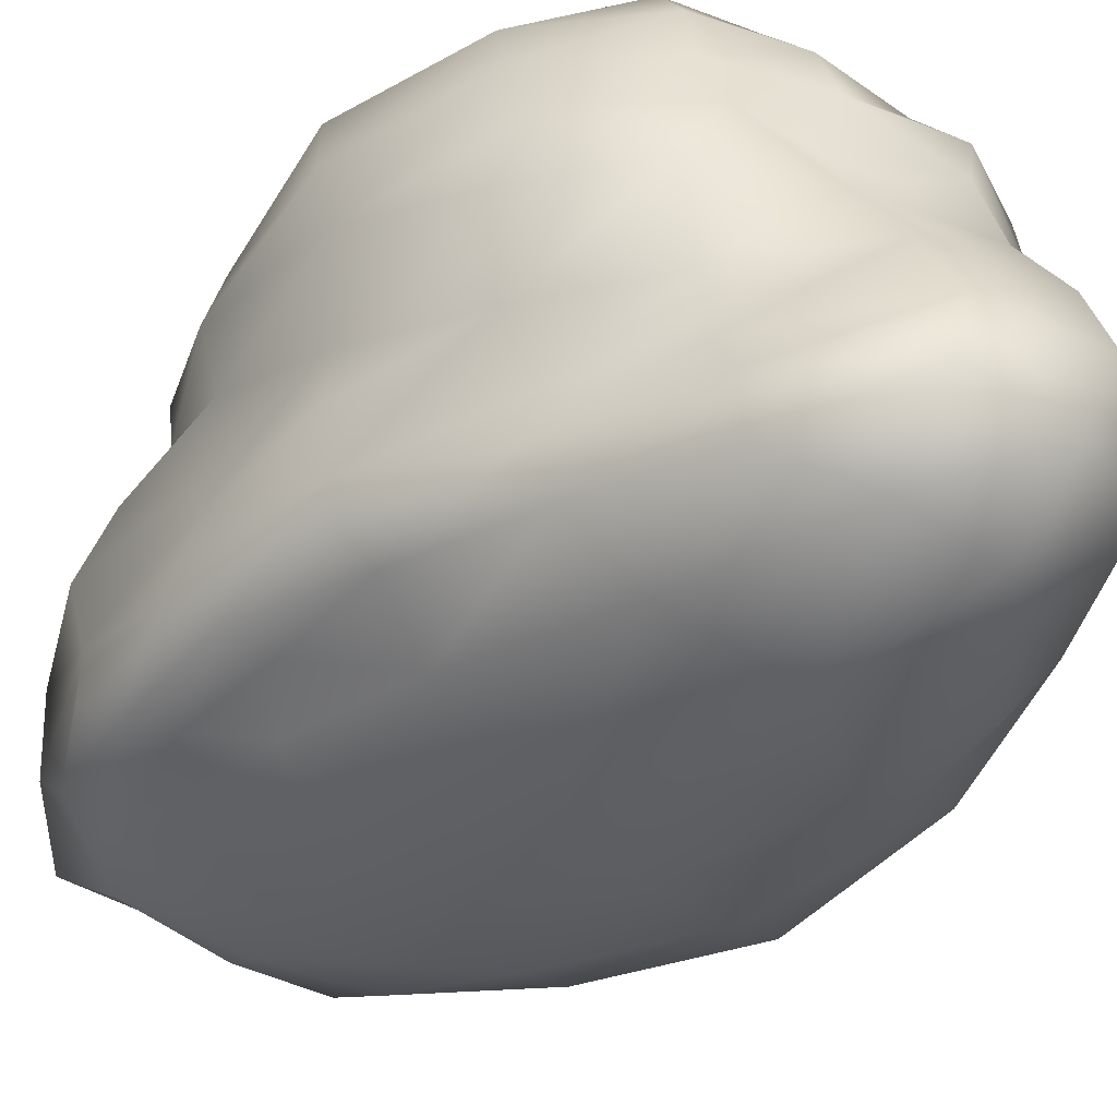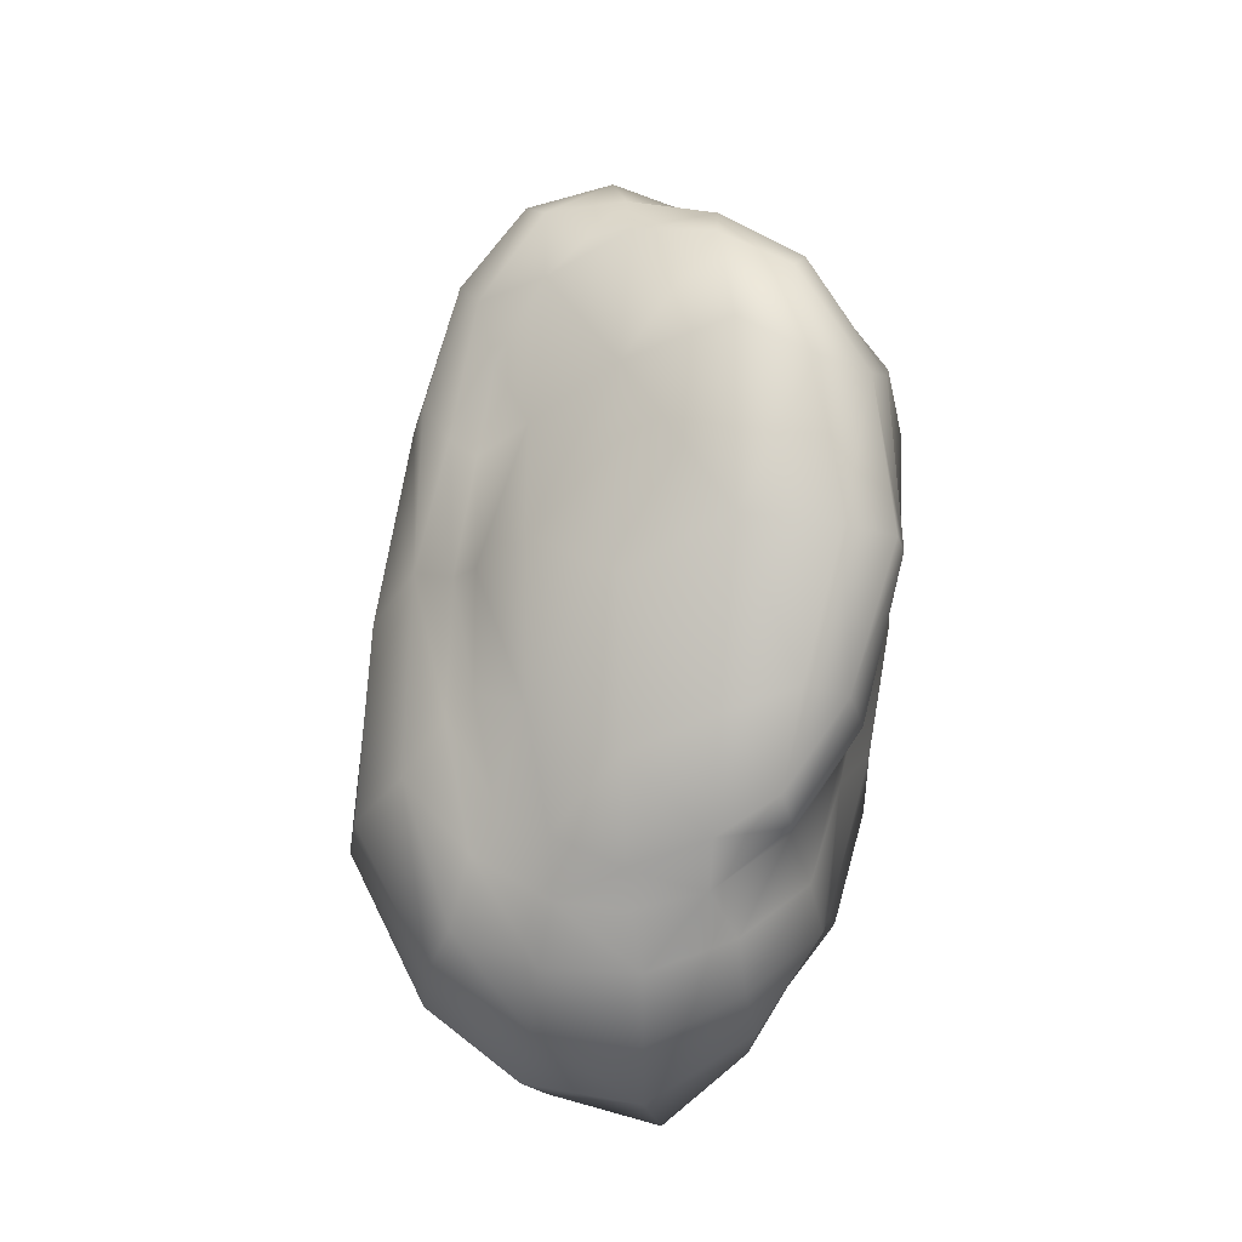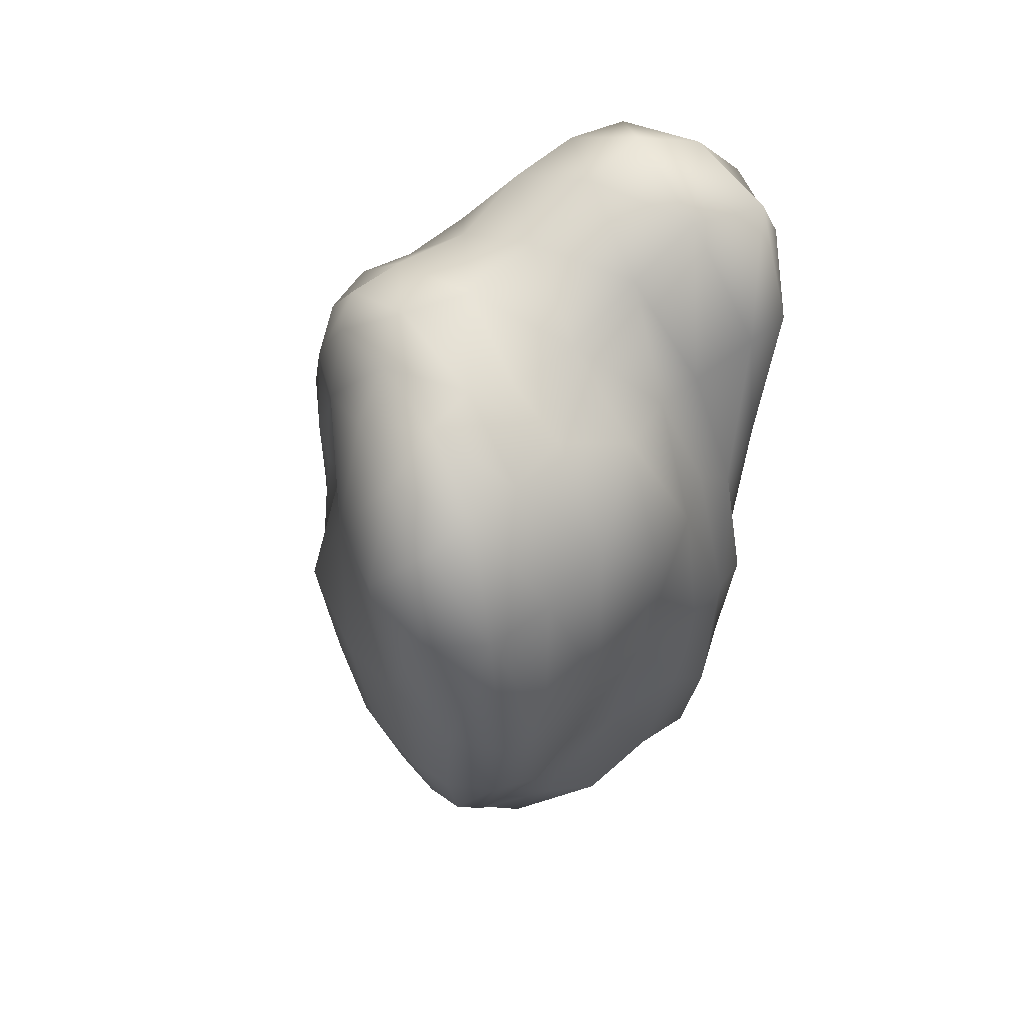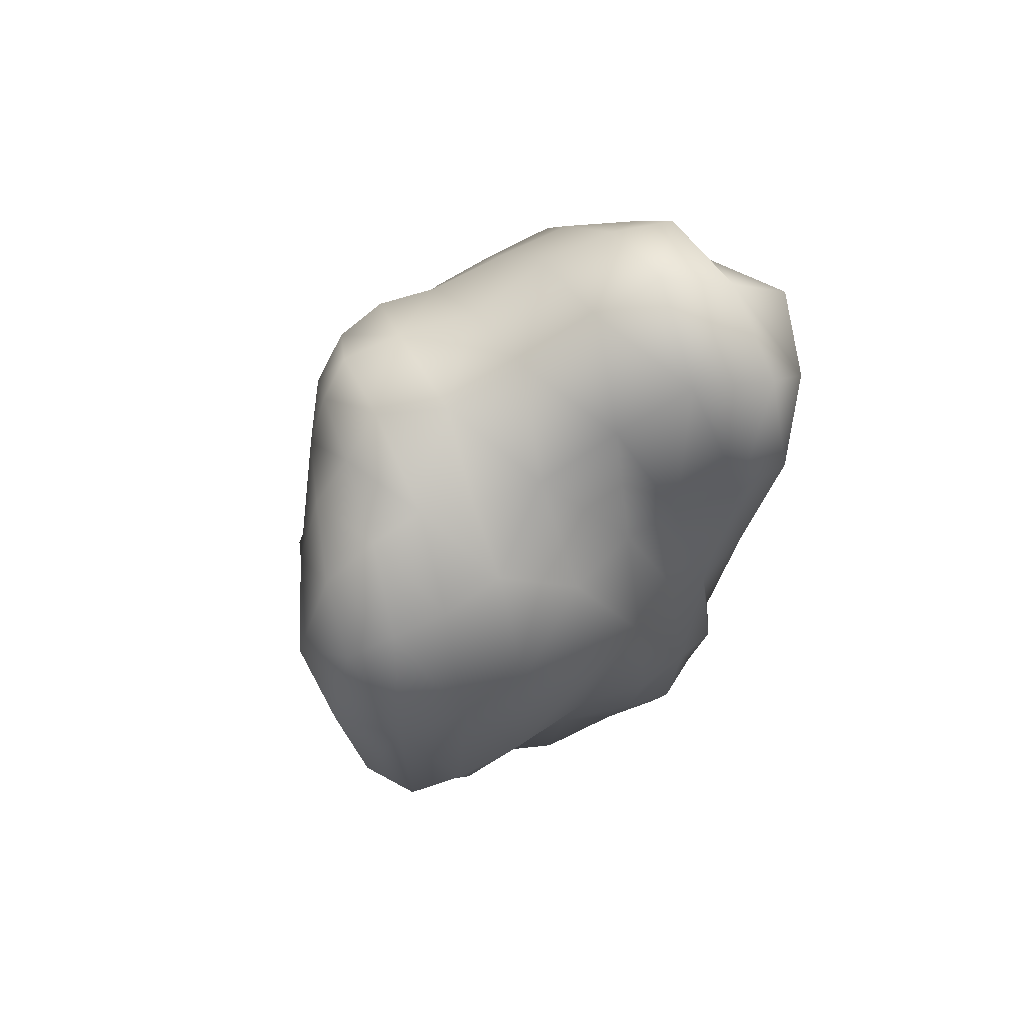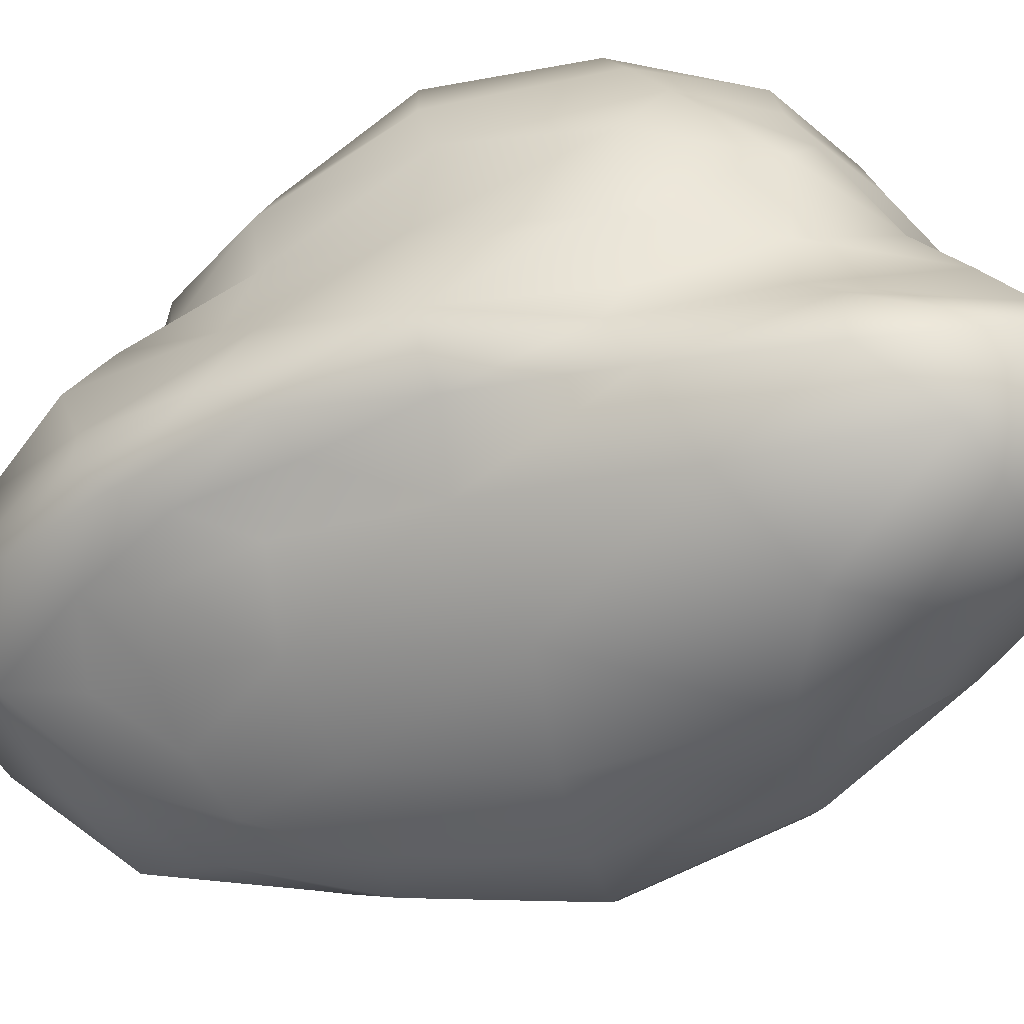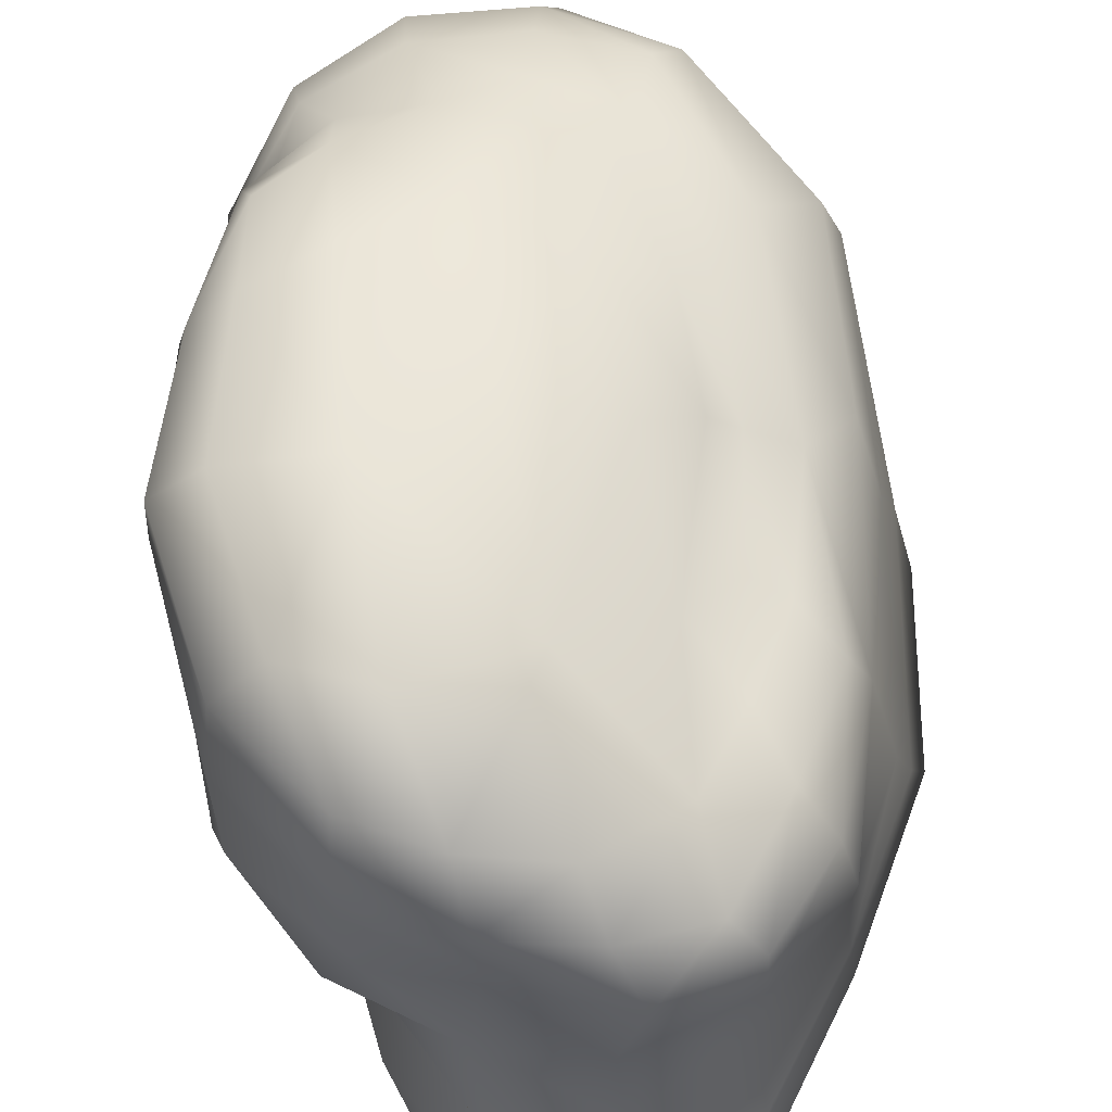
<metadata>
{"format":"obj","ext":"obj","renderer":"f3d","projection":"perspective","resolution":1024,"background":"white","views":[{"elev":-45.5,"azim":-50.4,"up":"+Y"},{"elev":-14.6,"azim":-171.4,"up":"+Z"},{"elev":45.2,"azim":-128.0,"up":"+Z"},{"elev":65.7,"azim":-111.8,"up":"+Z"},{"elev":-61.7,"azim":-72.8,"up":"+Y"},{"elev":66.6,"azim":-11.1,"up":"+Y"}]}
</metadata>
<code>
g AsteroideLowPoly4
v -0.6273 -2.678 -0.4764
v -0.6254 -2.738 -0.7834
v -0.6243 -2.805 -0.9722
v -0.4605 -2.706 -0.3888
v -0.4531 -2.761 -0.686
v -0.4909 -2.796 -0.9093
v -0.3516 -2.806 -0.4223
v -0.3459 -2.834 -0.6463
v -0.3855 -2.828 -0.8425
v -0.8397 -2.642 -0.3879
v -1.02 -2.667 -0.4114
v -0.7994 -2.706 -0.7248
v -0.9423 -2.71 -0.6796
v -0.7779 -2.783 -0.9255
v -0.8986 -2.769 -0.8551
v -0.6319 -2.679 -0.08933
v -0.6462 -2.735 0.1847
v -0.8446 -2.606 -0.04459
v -0.805 -2.696 0.1531
v -0.9859 -2.627 -0.1164
v -0.942 -2.685 0.07671
v -0.4453 -2.805 -0.1517
v -0.344 -2.838 -0.2009
v -0.4809 -2.775 0.1176
v -0.3766 -2.832 -0.02293
v -0.2152 -2.904 -0.3981
v -0.1987 -2.91 -0.7795
v -0.2925 -2.908 -1.056
v -0.1159 -3 -0.4692
v -0.08012 -3.036 -0.8377
v -0.2288 -3.013 -1.117
v -0.08015 -3.155 -0.4078
v -0.03129 -3.196 -0.8647
v -0.1892 -3.166 -1.164
v -0.2983 -2.862 -0.4215
v -0.2893 -2.859 -0.6831
v -0.3379 -2.855 -0.9292
v -0.2286 -2.893 -0.0784
v -0.2905 -2.915 0.1637
v -0.288 -2.856 -0.1591
v -0.3421 -2.839 0.1019
v -0.1822 -3.015 -0.08495
v -0.1467 -3.178 -0.02546
v -0.2686 -3.012 0.1966
v -0.2715 -3.134 0.1877
v -0.5867 -2.896 0.3473
v -0.4225 -2.884 0.3047
v -0.6314 -3.028 0.3624
v -0.4194 -3.004 0.3183
v -0.6219 -3.195 0.4015
v -0.4339 -3.163 0.3281
v -0.6243 -2.814 0.2747
v -0.4704 -2.821 0.2649
v -0.7792 -2.911 0.2646
v -0.9543 -2.895 0.1444
v -0.796 -2.805 0.236
v -0.9559 -2.782 0.1298
v -0.788 -3.02 0.2287
v -0.8127 -3.154 0.2763
v -0.9353 -3.017 0.1816
v -0.9941 -3.161 0.1375
v -1.114 -2.849 -0.4109
v -1.093 -2.872 -0.07296
v -1.105 -2.999 -0.3805
v -1.089 -3.01 -0.01012
v -1.05 -3.174 -0.4377
v -1.105 -3.145 -0.09385
v -1.108 -2.74 -0.4142
v -1.072 -2.738 -0.1142
v -1.032 -2.895 -0.7145
v -0.899 -2.921 -0.9006
v -1.018 -2.79 -0.6837
v -0.9101 -2.834 -0.902
v -0.9937 -3.021 -0.7065
v -0.973 -3.164 -0.7651
v -0.9253 -3.021 -0.9719
v -0.9362 -3.147 -1.045
v -0.6385 -2.904 -1.14
v -0.4523 -2.907 -1.125
v -0.6239 -2.858 -1.035
v -0.4865 -2.847 -1.019
v -0.6237 -3.017 -1.256
v -0.5996 -3.176 -1.347
v -0.422 -3.015 -1.233
v -0.3767 -3.148 -1.308
v -0.8051 -2.921 -1.08
v -0.807 -3.018 -1.167
v -0.8103 -3.164 -1.222
v -0.7618 -2.859 -1.007
v -0.6047 -3.702 -0.3817
v -0.3828 -3.706 -0.4123
v -0.2101 -3.671 -0.4157
v -0.6373 -3.603 -0.756
v -0.4467 -3.628 -0.7269
v -0.2849 -3.633 -0.7303
v -0.6391 -3.529 -0.9707
v -0.4922 -3.559 -0.9585
v -0.3643 -3.57 -0.9195
v -0.6213 -3.785 0.03901
v -0.6255 -3.766 0.3345
v -0.4184 -3.761 -0.0547
v -0.4517 -3.686 0.2415
v -0.2626 -3.685 -0.08354
v -0.3185 -3.676 0.1218
v -0.8117 -3.604 -0.4394
v -0.9382 -3.524 -0.4189
v -0.8079 -3.699 -0.06863
v -0.9248 -3.582 -0.1239
v -0.7891 -3.733 0.283
v -0.9124 -3.655 0.1623
v -0.7954 -3.543 -0.7284
v -0.7569 -3.527 -0.9089
v -0.8885 -3.507 -0.6482
v -0.8647 -3.504 -0.8508
v -0.6166 -3.433 -1.237
v -0.4072 -3.453 -1.195
v -0.2379 -3.445 -1.139
v -0.6143 -3.319 -1.377
v -0.3959 -3.318 -1.316
v -0.1496 -3.325 -1.141
v -0.6047 -3.499 -1.08
v -0.4527 -3.517 -1.103
v -0.2788 -3.538 -0.9938
v -0.8269 -3.427 -1.135
v -0.9404 -3.426 -0.9892
v -0.7641 -3.488 -1.041
v -0.9106 -3.479 -0.9338
v -0.7795 -3.314 -1.244
v -0.9355 -3.308 -0.9972
v -1.033 -3.42 -0.4252
v -0.9635 -3.397 -0.1239
v -0.9051 -3.417 0.1093
v -1.007 -3.497 -0.4238
v -0.9636 -3.48 -0.1689
v -0.9318 -3.544 0.1671
v -1.067 -3.312 -0.4204
v -1.038 -3.296 -0.1311
v -0.9252 -3.303 0.1167
v -1.001 -3.422 -0.7729
v -1.021 -3.309 -0.6805
v -0.9692 -3.486 -0.6711
v -0.6004 -3.489 0.5234
v -0.4184 -3.464 0.4329
v -0.2388 -3.447 0.2007
v -0.6411 -3.629 0.474
v -0.4417 -3.589 0.4346
v -0.288 -3.585 0.2109
v -0.6194 -3.351 0.4859
v -0.4196 -3.32 0.4023
v -0.2587 -3.289 0.2058
v -0.8032 -3.475 0.4299
v -0.8061 -3.316 0.3589
v -0.8441 -3.629 0.4261
v 0.001721 -3.493 -0.4263
v -0.1048 -3.466 -0.8006
v -0.07257 -3.599 -0.4189
v -0.169 -3.589 -0.7274
v -0.0292 -3.341 -0.4649
v -0.02652 -3.33 -0.8655
v -0.05806 -3.483 -0.09627
v -0.1058 -3.322 -0.04957
v -0.1466 -3.601 -0.0618
f 5 2 1
f 7 4 22
f 8 7 35
f 16 1 10
f 15 13 12
f 9 8 36
f 3 80 89
f 73 15 14
f 9 37 81
f 17 19 56
f 128 88 83
f 15 73 72
f 21 19 18
f 69 20 11
f 35 7 23
f 16 18 19
f 24 17 52
f 41 25 24
f 11 13 72
f 16 17 24
f 119 118 83
f 30 29 32
f 25 41 40
f 26 27 36
f 27 26 29
f 32 29 42
f 28 31 84
f 37 28 79
f 123 117 155
f 33 32 158
f 40 38 26
f 48 46 54
f 34 120 119
f 49 51 45
f 41 53 47
f 42 29 26
f 31 34 85
f 42 44 45
f 43 45 150
f 32 43 161
f 51 149 150
f 53 52 46
f 55 54 56
f 54 55 60
f 49 47 46
f 149 51 50
f 73 71 70
f 27 28 37
f 52 56 54
f 61 60 65
f 120 34 33
f 65 60 55
f 50 59 152
f 69 57 21
f 66 64 74
f 59 58 60
f 62 63 69
f 86 87 76
f 137 67 66
f 61 67 137
f 75 74 76
f 62 68 72
f 82 83 88
f 34 31 30
f 87 88 77
f 27 30 31
f 63 62 64
f 71 73 89
f 78 82 87
f 98 95 94
f 93 90 105
f 82 78 79
f 81 79 78
f 42 38 39
f 10 11 20
f 49 44 39
f 129 77 88
f 84 85 83
f 90 91 101
f 25 23 22
f 75 77 129
f 19 21 57
f 90 93 94
f 126 121 96
f 157 156 92
f 134 133 106
f 2 3 14
f 115 124 128
f 99 100 109
f 90 99 107
f 102 104 147
f 2 5 6
f 97 96 121
f 103 162 147
f 92 156 162
f 116 117 123
f 102 146 145
f 107 109 110
f 108 110 135
f 105 106 113
f 141 113 106
f 95 98 123
f 153 135 110
f 98 97 122
f 155 117 120
f 141 127 114
f 115 118 119
f 139 140 129
f 115 121 126
f 126 112 114
f 93 96 97
f 145 142 151
f 124 126 127
f 101 103 104
f 160 154 158
f 99 101 102
f 124 125 129
f 139 125 127
f 117 116 119
f 132 131 134
f 91 92 103
f 161 150 144
f 148 142 143
f 130 133 134
f 145 153 109
f 66 75 140
f 74 70 71
f 89 80 78
f 151 132 135
f 143 146 147
f 115 116 122
f 138 137 131
f 146 143 142
f 1 2 12
f 148 152 151
f 63 55 57
f 156 154 160
f 144 150 149
f 67 65 64
f 64 62 70
f 144 147 162
f 137 136 130
f 130 136 140
f 152 138 132
f 93 111 112
f 141 133 130
f 59 61 138
f 38 40 41
f 91 94 95
f 5 4 7
f 51 49 48
f 59 50 48
f 156 157 155
f 111 113 114
f 4 1 16
f 105 107 108
f 158 154 155
f 5 8 9
f 10 12 13
f 81 80 3
f 4 5 1
f 23 7 22
f 36 8 35
f 18 16 10
f 14 15 12
f 37 9 36
f 14 3 89
f 89 73 14
f 6 9 81
f 52 17 56
f 118 128 83
f 13 15 72
f 20 21 18
f 68 69 11
f 40 35 23
f 17 16 19
f 53 24 52
f 53 41 24
f 68 11 72
f 22 16 24
f 85 119 83
f 33 30 32
f 23 25 40
f 35 26 36
f 30 27 29
f 43 32 42
f 79 28 84
f 81 37 79
f 157 123 155
f 159 33 158
f 35 40 26
f 58 48 54
f 85 34 119
f 44 49 45
f 39 41 47
f 38 42 26
f 84 31 85
f 43 42 45
f 161 43 150
f 158 32 161
f 45 51 150
f 47 53 46
f 57 55 56
f 58 54 60
f 48 49 46
f 148 149 50
f 72 73 70
f 36 27 37
f 46 52 54
f 67 61 65
f 159 120 33
f 63 65 55
f 148 50 152
f 20 69 21
f 75 66 74
f 61 59 60
f 68 62 69
f 71 86 76
f 136 137 66
f 138 61 137
f 77 75 76
f 70 62 72
f 87 82 88
f 33 34 30
f 76 87 77
f 28 27 31
f 65 63 64
f 86 71 89
f 86 78 87
f 97 98 94
f 111 93 105
f 84 82 79
f 80 81 78
f 44 42 39
f 18 10 20
f 47 49 39
f 128 129 88
f 82 84 83
f 99 90 101
f 24 25 22
f 140 75 129
f 56 19 57
f 91 90 94
f 112 126 96
f 95 157 92
f 108 134 106
f 12 2 14
f 118 115 128
f 107 99 109
f 105 90 107
f 146 102 147
f 3 2 6
f 122 97 121
f 104 103 147
f 103 92 162
f 122 116 123
f 100 102 145
f 108 107 110
f 134 108 135
f 111 105 113
f 133 141 106
f 157 95 123
f 109 153 110
f 123 98 122
f 159 155 120
f 113 141 114
f 116 115 119
f 125 139 129
f 124 115 126
f 127 126 114
f 94 93 97
f 153 145 151
f 125 124 127
f 102 101 104
f 161 160 158
f 100 99 102
f 128 124 129
f 141 139 127
f 120 117 119
f 135 132 134
f 101 91 103
f 160 161 144
f 149 148 143
f 131 130 134
f 100 145 109
f 136 66 140
f 76 74 71
f 86 89 78
f 153 151 135
f 144 143 147
f 121 115 122
f 132 138 131
f 145 146 142
f 10 1 12
f 142 148 151
f 69 63 57
f 162 156 160
f 143 144 149
f 66 67 64
f 74 64 70
f 160 144 162
f 131 137 130
f 139 130 140
f 151 152 132
f 96 93 112
f 139 141 130
f 152 59 138
f 39 38 41
f 92 91 95
f 8 5 7
f 50 51 48
f 58 59 48
f 154 156 155
f 112 111 114
f 22 4 16
f 106 105 108
f 159 158 155
f 6 5 9
f 11 10 13
f 6 81 3

</code>
